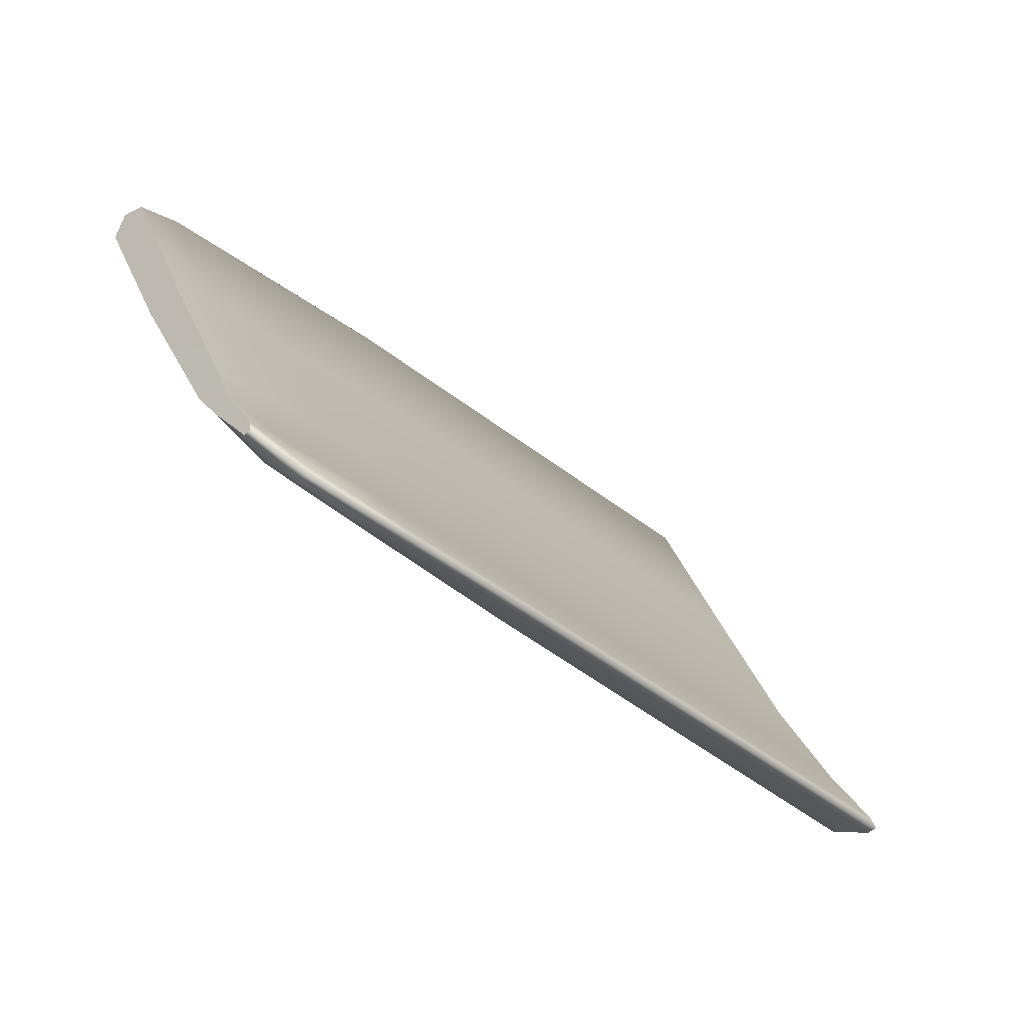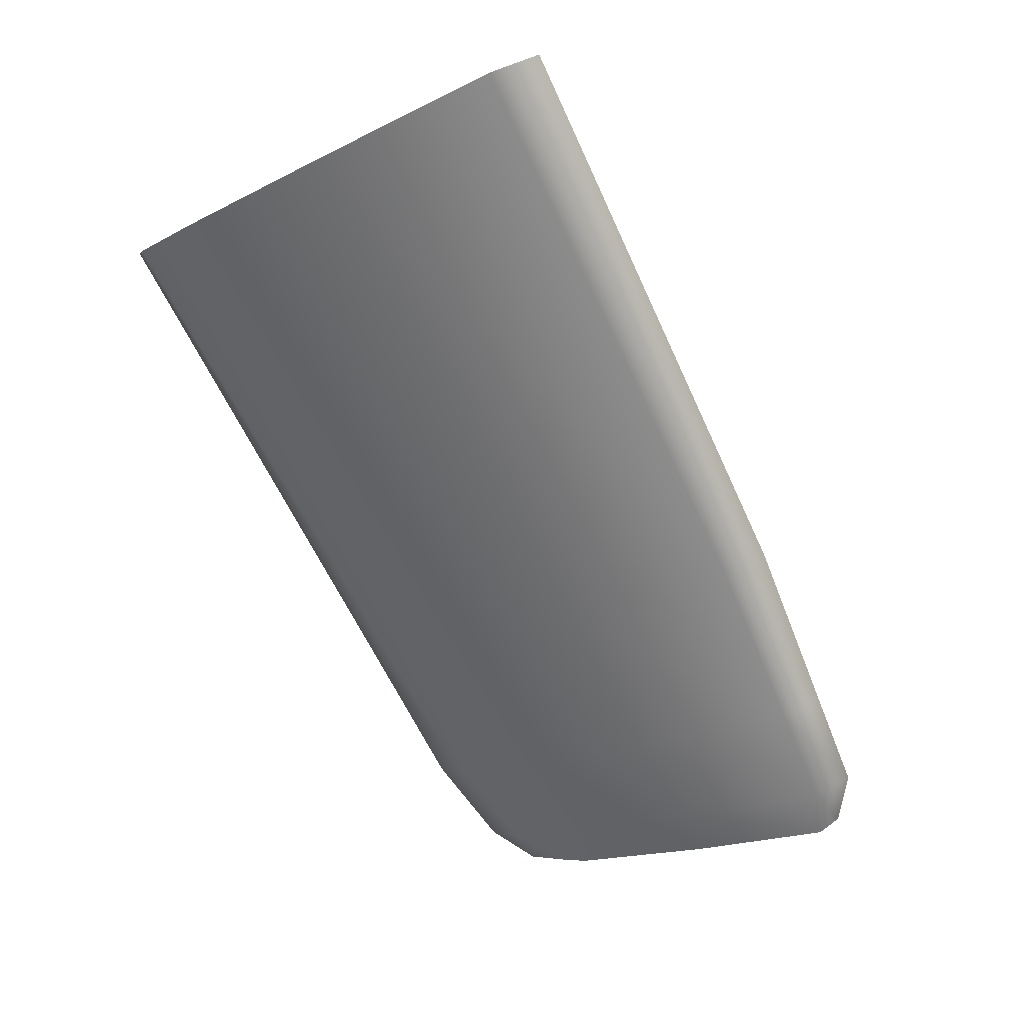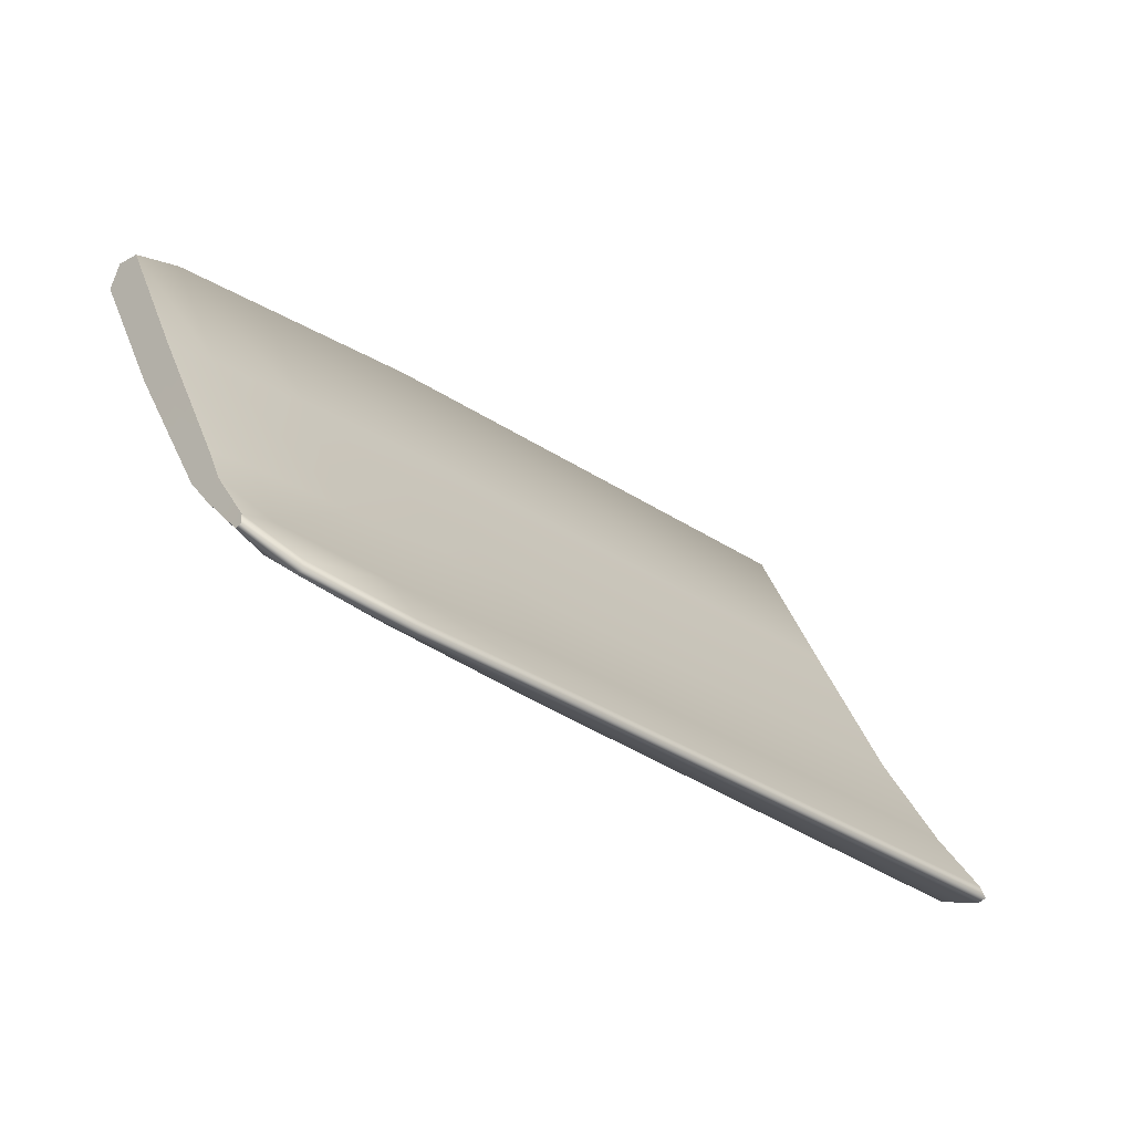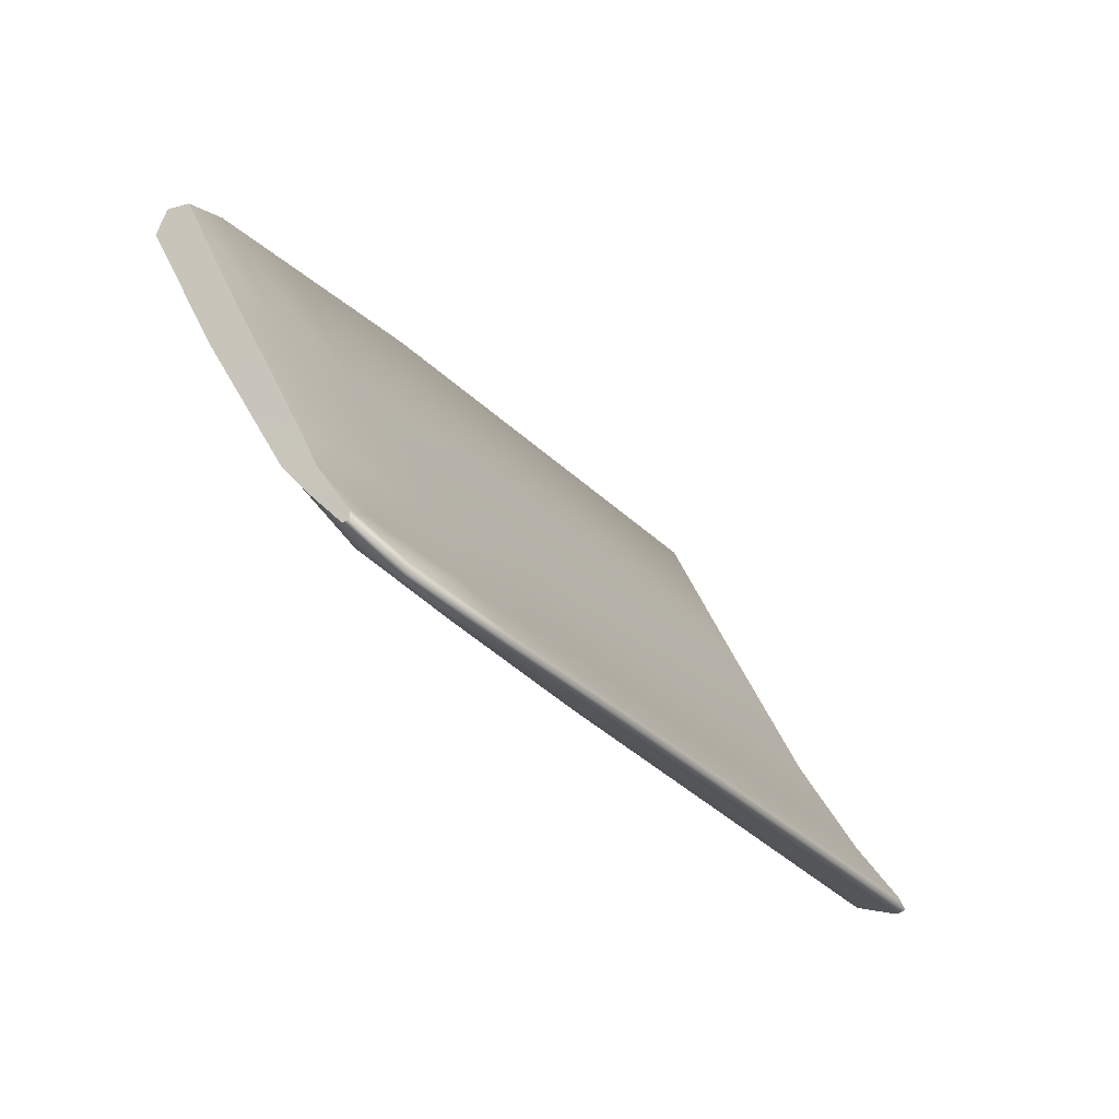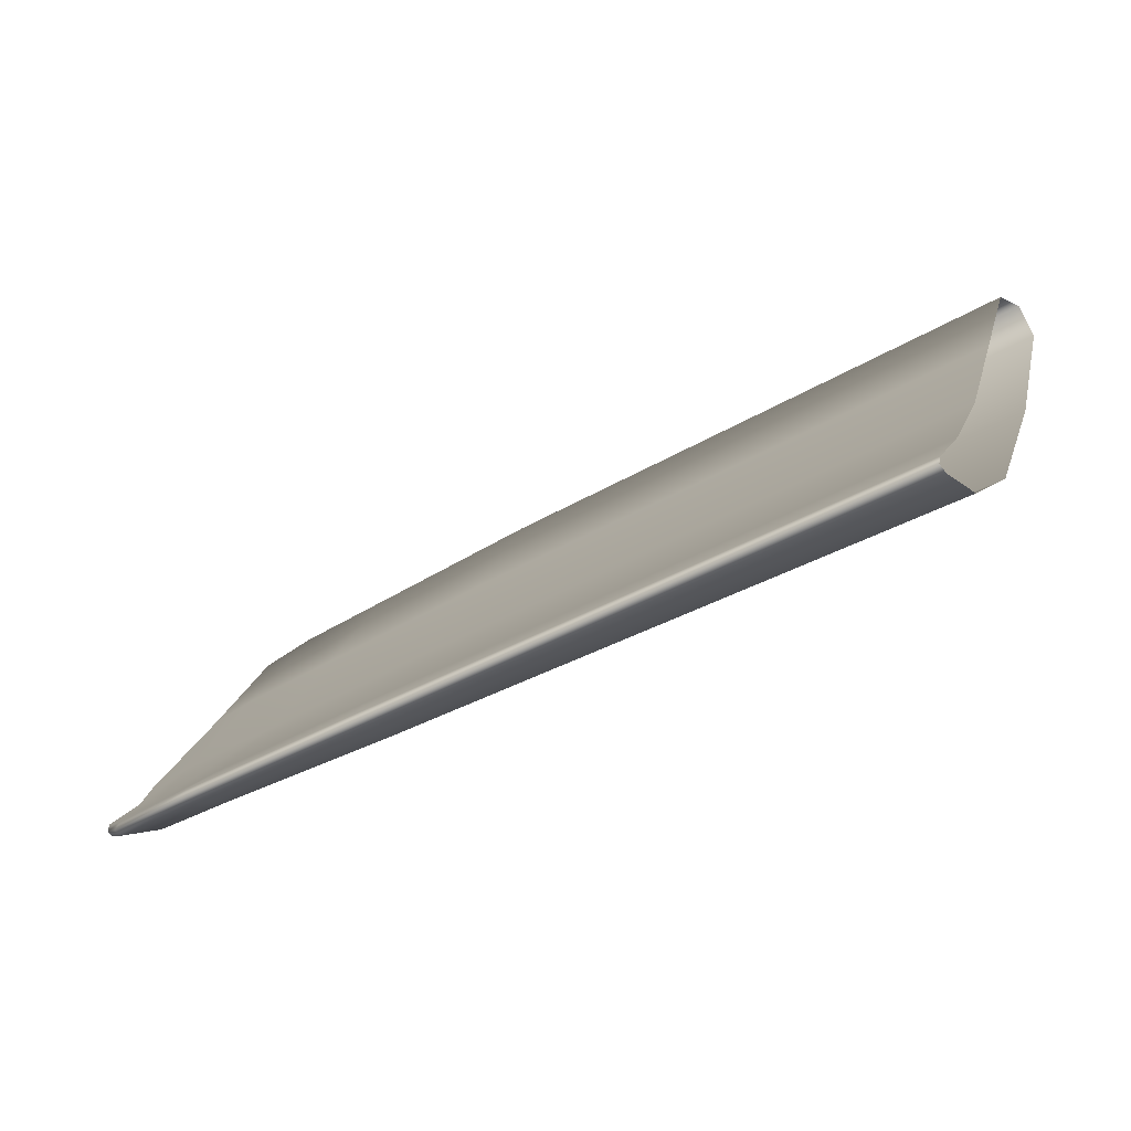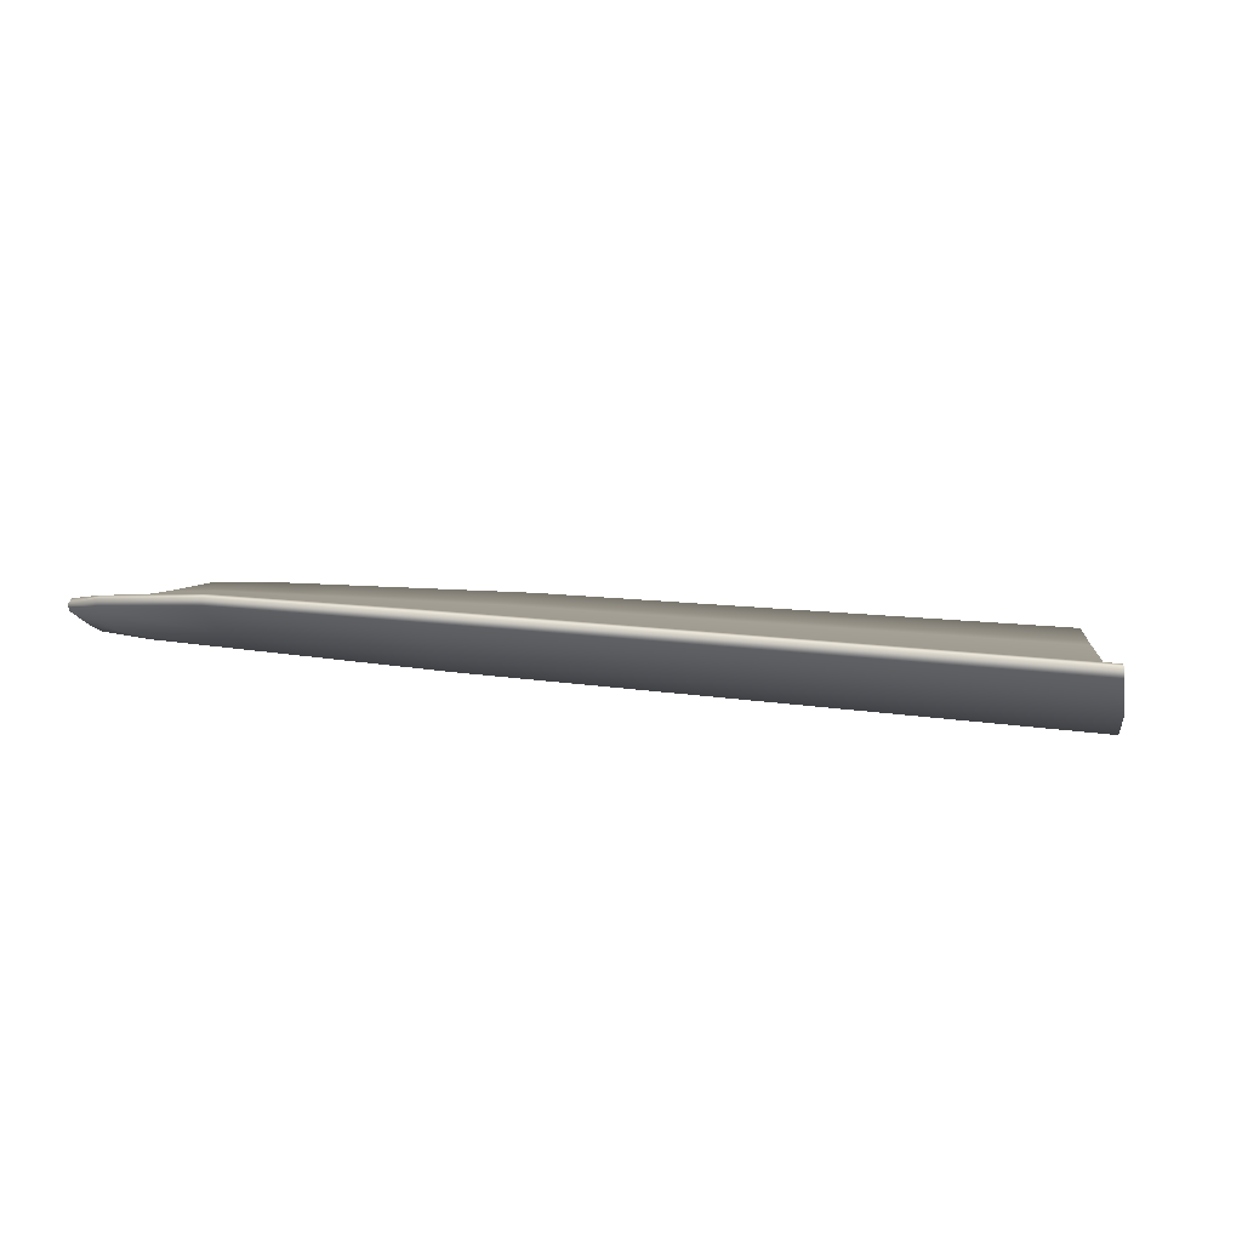
<metadata>
{"format":"obj","ext":"obj","renderer":"f3d","projection":"perspective","resolution":1024,"background":"white","views":[{"elev":-35.0,"azim":130.9,"up":"+Z"},{"elev":-70.8,"azim":-62.8,"up":"+Y"},{"elev":-31.6,"azim":135.0,"up":"+Z"},{"elev":-28.5,"azim":122.5,"up":"+Z"},{"elev":-46.1,"azim":-147.7,"up":"+Z"},{"elev":31.0,"azim":-171.9,"up":"+Y"}]}
</metadata>
<code>
o Mesh_166
v -0.9302 0.9761 -4.207
v -0.9299 0.9709 -4.204
v -0.9302 0.975 -4.209
v -0.93 0.9727 -4.202
v -0.9303 0.9822 -4.216
v -0.9303 0.9834 -4.216
v -0.9303 0.9833 -4.215
v -0.9302 0.9772 -4.206
v -0.93 0.9745 -4.2
v -0.9556 0.9909 -4.227
v -0.9877 0.991 -4.227
v -0.9876 0.9928 -4.227
v -0.9555 0.9928 -4.227
v -1.089 0.9922 -4.226
v -1.089 0.9904 -4.227
v -0.9877 0.9919 -4.224
v -1.089 0.9922 -4.226
v -1.089 0.9912 -4.224
v -0.9876 0.9928 -4.227
v -0.9556 0.992 -4.225
v -0.9555 0.9928 -4.227
v -0.9384 0.9414 -4.142
v -0.9567 0.941 -4.141
v -0.9569 0.9401 -4.148
v -0.9384 0.9404 -4.149
v -0.9294 0.9441 -4.148
v -0.9293 0.9421 -4.152
v -0.9384 0.9474 -4.145
v -0.9294 0.9441 -4.148
v -0.9294 0.9485 -4.149
v -0.9384 0.9414 -4.142
v -0.9564 0.947 -4.144
v -0.9567 0.941 -4.141
v -0.9899 0.9546 -4.178
v -0.9565 0.9706 -4.206
v -0.9568 0.9548 -4.178
v -0.9892 0.9705 -4.207
v -0.9569 0.9401 -4.148
v -0.9903 0.9396 -4.146
v -1.092 0.9537 -4.178
v -1.093 0.9385 -4.142
v -1.091 0.9699 -4.21
v -0.9382 0.9611 -4.173
v -0.956 0.9742 -4.198
v -0.9562 0.9606 -4.171
v -0.938 0.9746 -4.199
v -0.9297 0.9608 -4.174
v -0.93 0.9745 -4.2
v -0.9558 0.9847 -4.215
v -0.9378 0.988 -4.221
v -0.9556 0.992 -4.225
v -0.9379 0.9809 -4.211
v -0.9302 0.9772 -4.206
v -0.9303 0.9833 -4.215
v -0.956 0.9825 -4.22
v -0.9884 0.9826 -4.222
v -1.09 0.982 -4.224
v -0.9293 0.9421 -4.152
v -0.9296 0.9555 -4.178
v -0.9296 0.9581 -4.176
v -0.9294 0.9441 -4.148
v -0.9297 0.9608 -4.174
v -0.9294 0.9485 -4.149
v -0.938 0.9785 -4.216
v -0.9303 0.9822 -4.216
v -0.9302 0.975 -4.209
v -0.9377 0.9869 -4.223
v -0.9383 0.9706 -4.205
v -0.9299 0.9709 -4.204
v -0.9879 0.9842 -4.214
v -1.089 0.9912 -4.224
v -1.089 0.983 -4.212
v -0.9877 0.9919 -4.224
v -0.9882 0.9734 -4.196
v -1.09 0.9718 -4.193
v -0.9885 0.9598 -4.168
v -1.09 0.9581 -4.164
v -0.9888 0.9462 -4.14
v -1.09 0.9446 -4.136
v -0.9384 0.9549 -4.178
v -0.9296 0.9555 -4.178
v -0.9293 0.9421 -4.152
v -0.9384 0.9404 -4.149
v -1.092 0.939 -4.133
v -0.9903 0.9396 -4.146
v -0.9896 0.9404 -4.137
v -1.093 0.9385 -4.142
v -0.9896 0.9404 -4.137
v -1.092 0.939 -4.133
v -0.9303 0.9834 -4.216
v -0.9377 0.9887 -4.223
v -0.9378 0.988 -4.221
v -0.9377 0.9887 -4.223
v -0.9303 0.9834 -4.216
v -0.9303 0.9833 -4.215
f 58 59 60
f 58 60 61
f 60 63 61
f 63 60 62
f 1 2 3
f 2 1 4
f 5 1 3
f 1 5 6
f 7 1 6
f 1 7 8
f 4 1 8
f 4 8 9
f 10 11 12
f 10 12 13
f 14 12 11
f 11 15 14
f 16 17 18
f 17 16 19
f 20 19 16
f 19 20 21
f 22 23 24
f 22 24 25
f 26 22 25
f 26 25 27
f 28 29 30
f 29 28 31
f 32 31 28
f 31 32 33
f 34 35 36
f 35 34 37
f 38 34 36
f 34 38 39
f 39 40 34
f 40 39 41
f 34 42 37
f 42 34 40
f 43 44 45
f 44 43 46
f 28 45 32
f 45 28 43
f 30 43 28
f 43 30 47
f 47 46 43
f 46 47 48
f 49 50 51
f 50 49 52
f 44 52 49
f 52 44 46
f 46 53 52
f 53 46 48
f 52 54 50
f 54 52 53
f 55 11 10
f 11 55 56
f 37 55 35
f 55 37 56
f 37 57 56
f 57 37 42
f 56 15 11
f 15 56 57
f 59 2 4
f 59 4 60
f 60 4 9
f 60 9 62
f 64 65 66
f 64 67 65
f 68 66 69
f 68 64 66
f 35 64 68
f 64 35 55
f 55 67 64
f 67 55 10
f 70 71 72
f 71 70 73
f 74 72 75
f 72 74 70
f 44 70 74
f 70 44 49
f 49 73 70
f 73 49 51
f 76 75 77
f 75 76 74
f 78 77 79
f 77 78 76
f 32 76 78
f 76 32 45
f 45 74 76
f 74 45 44
f 80 69 81
f 69 80 68
f 82 80 81
f 80 82 83
f 83 36 80
f 36 83 38
f 36 68 80
f 68 36 35
f 84 85 86
f 85 84 87
f 23 86 85
f 23 85 24
f 78 33 32
f 33 78 88
f 79 88 78
f 88 79 89
f 67 90 65
f 90 67 91
f 10 91 67
f 91 10 13
f 20 92 93
f 20 93 21
f 92 94 93
f 92 95 94

</code>
